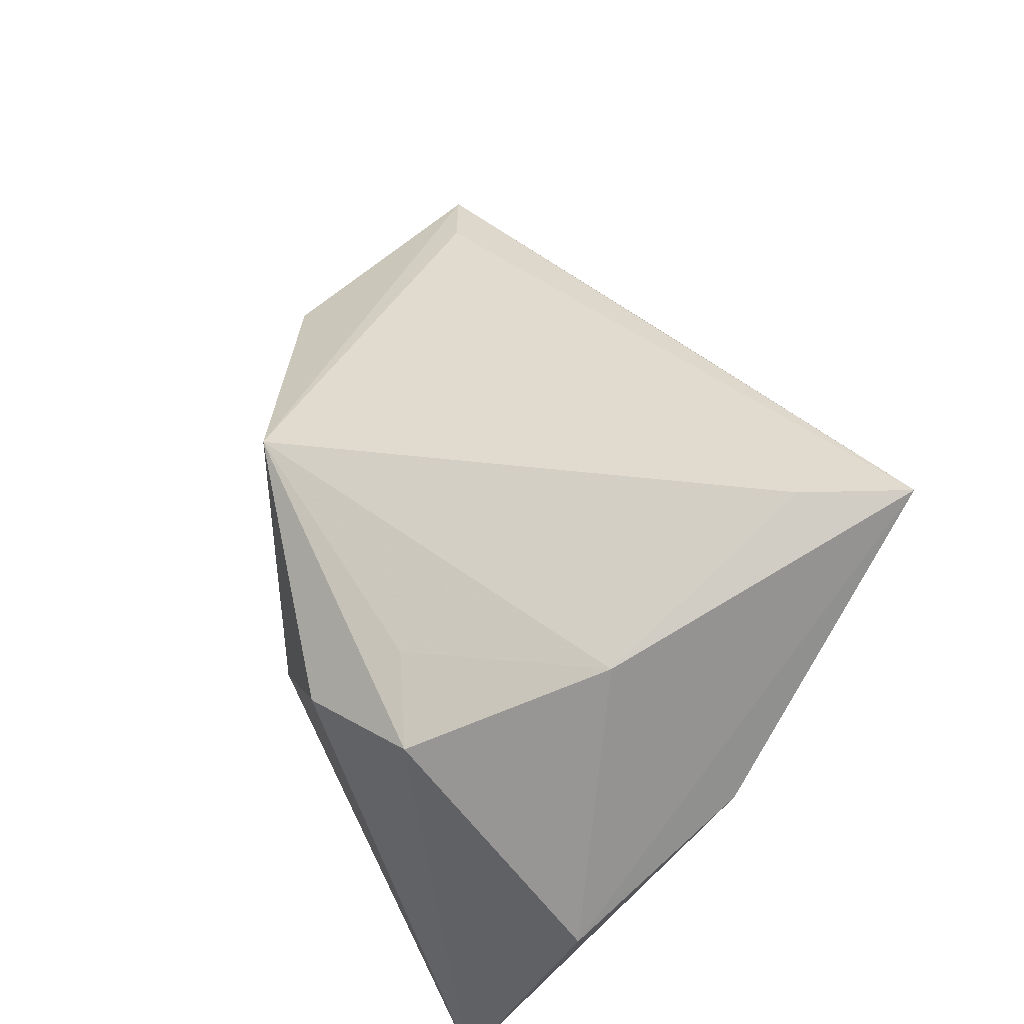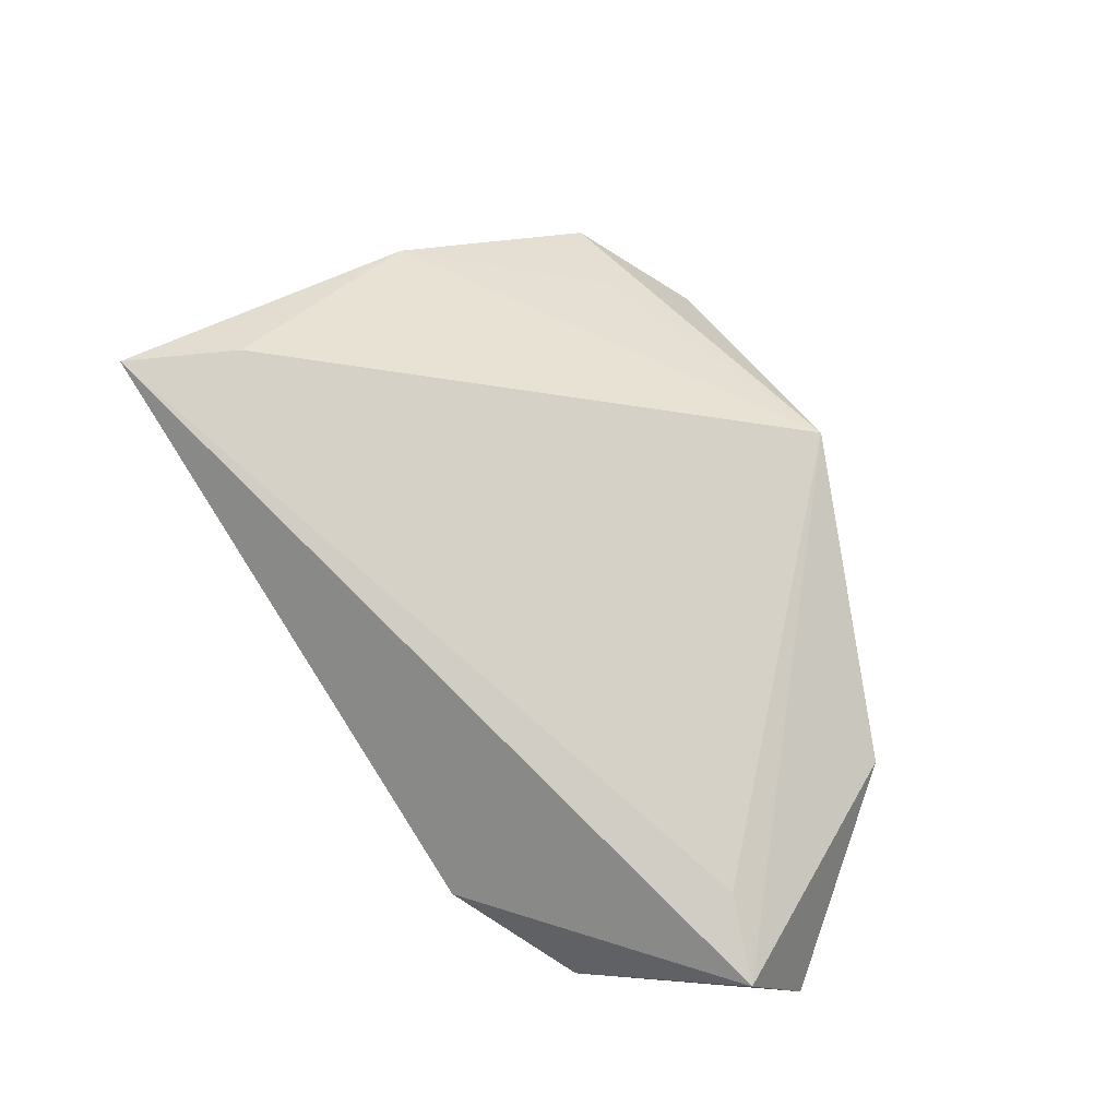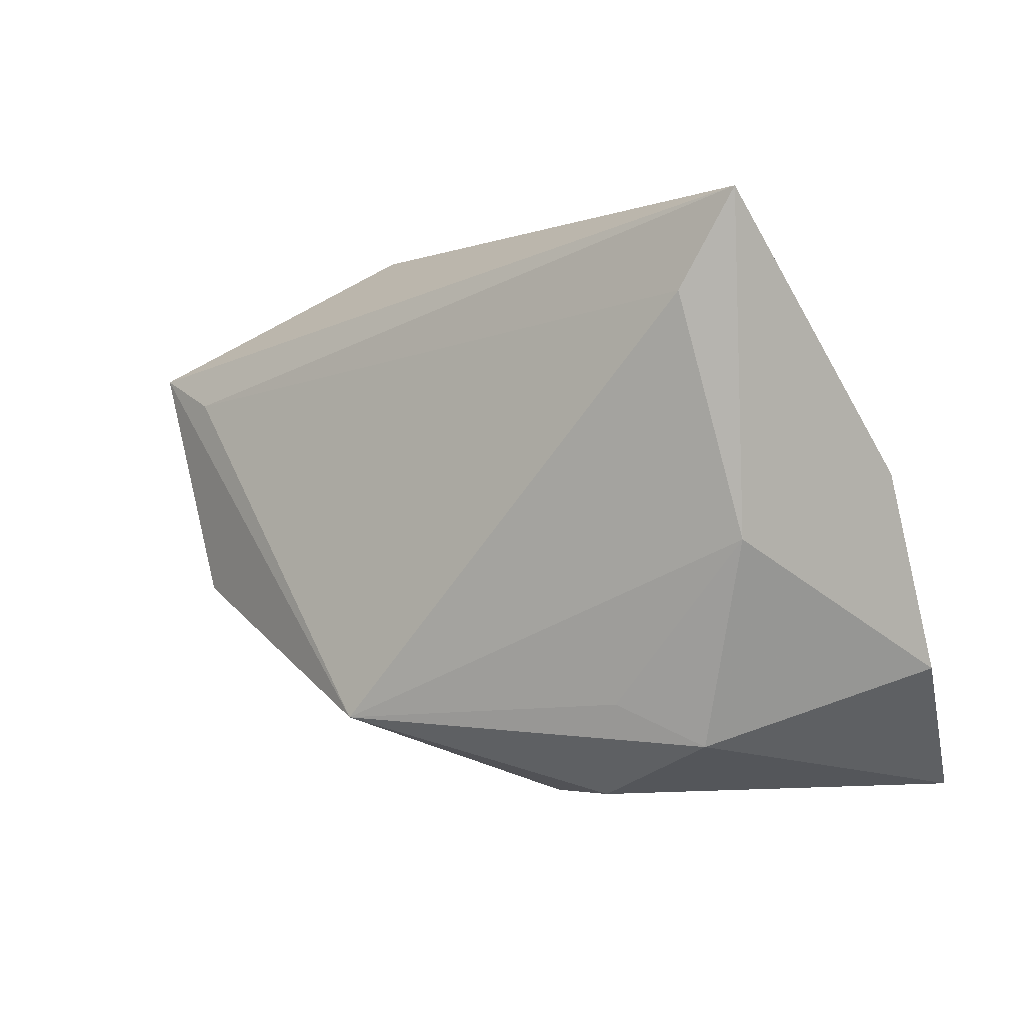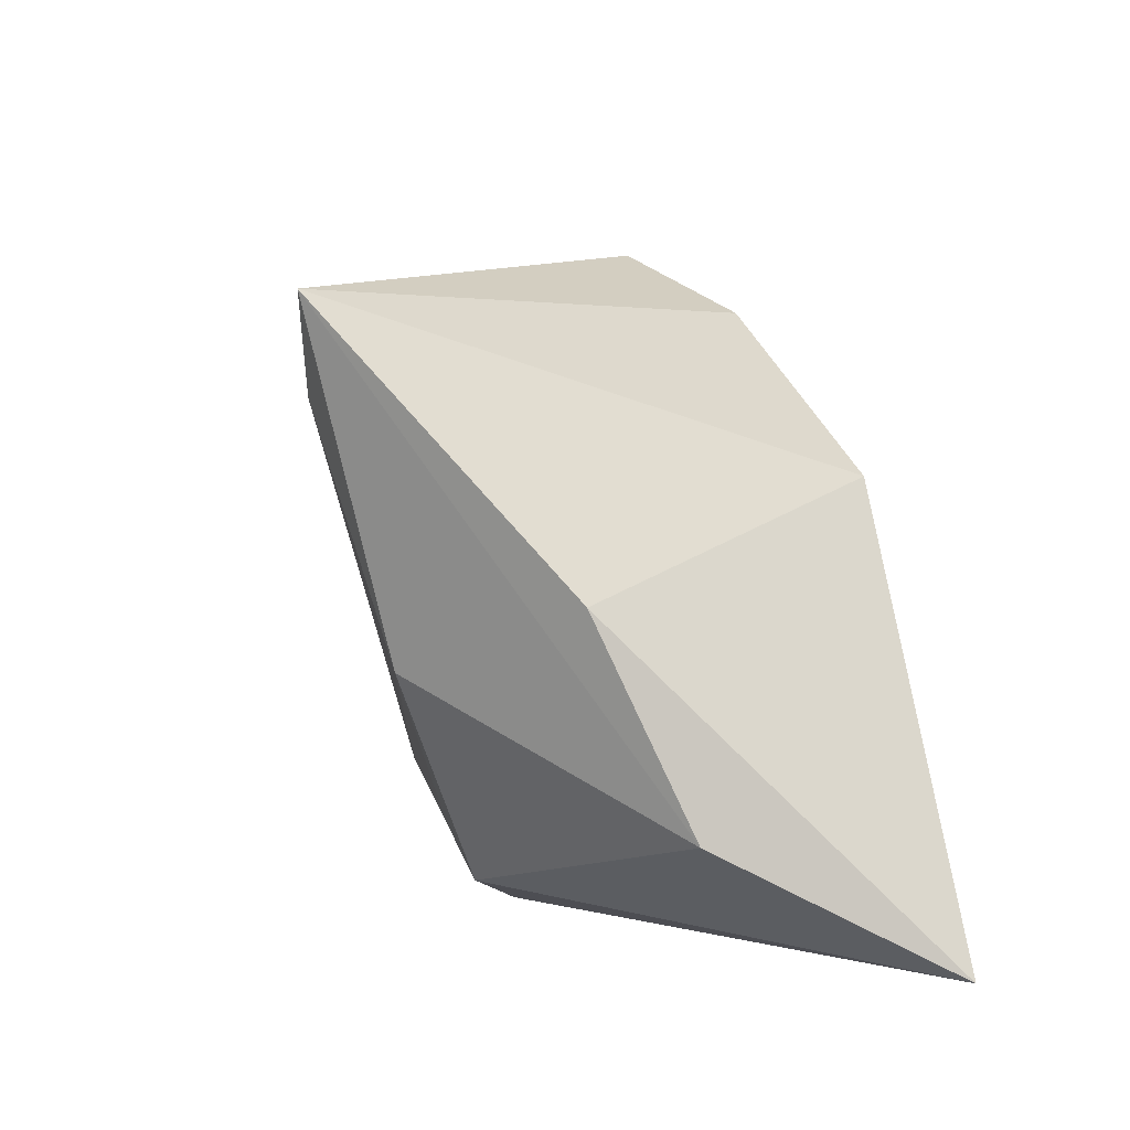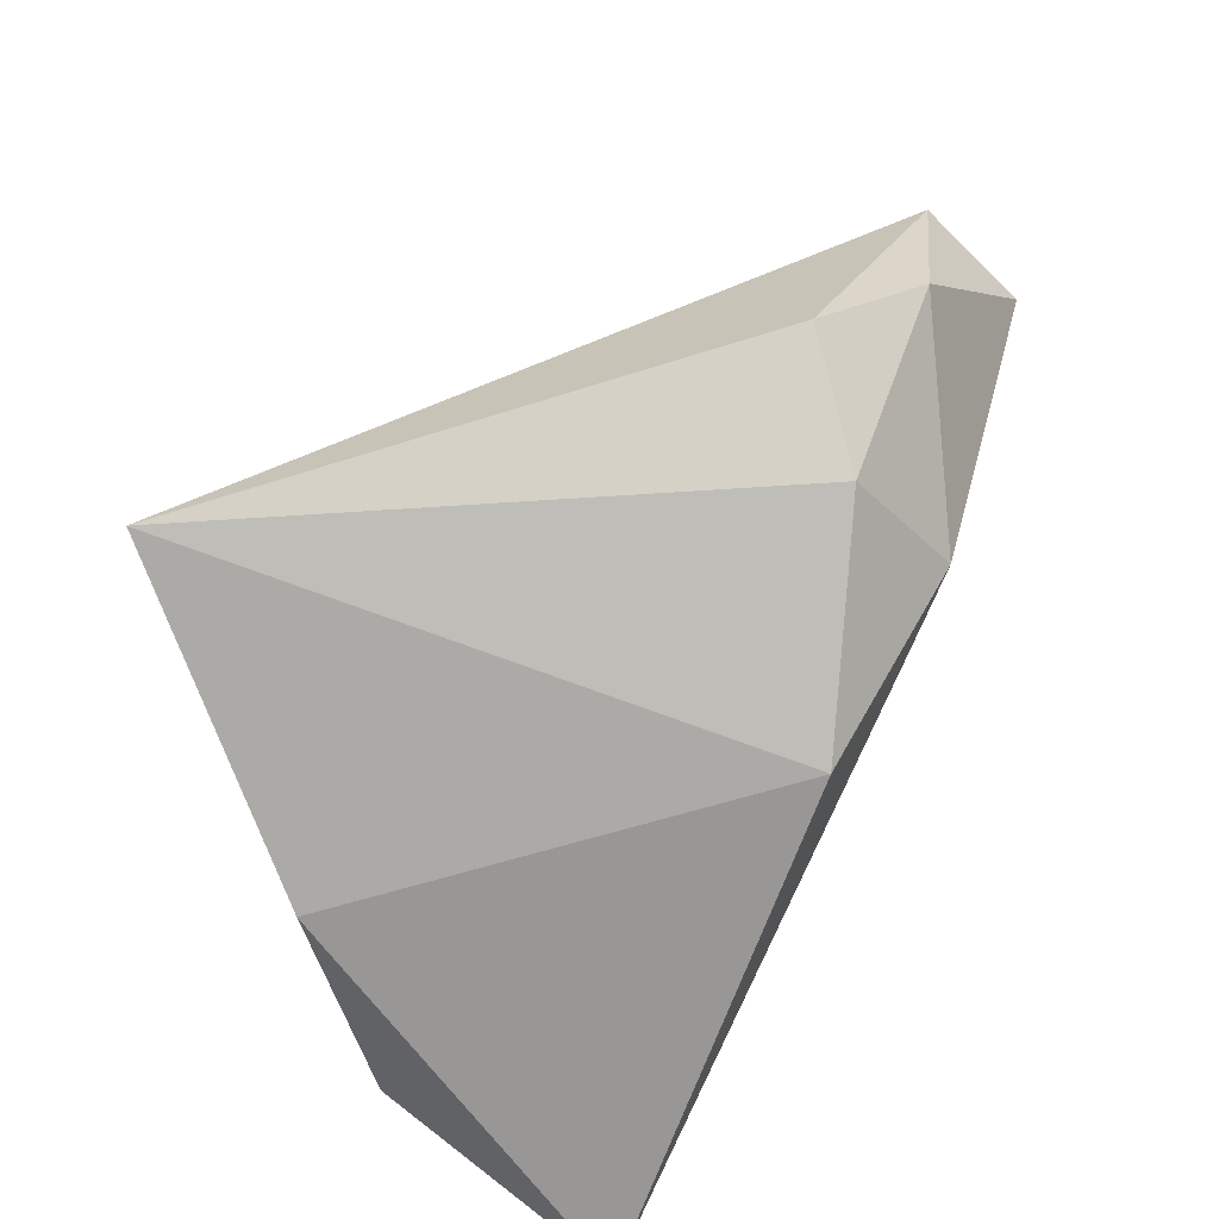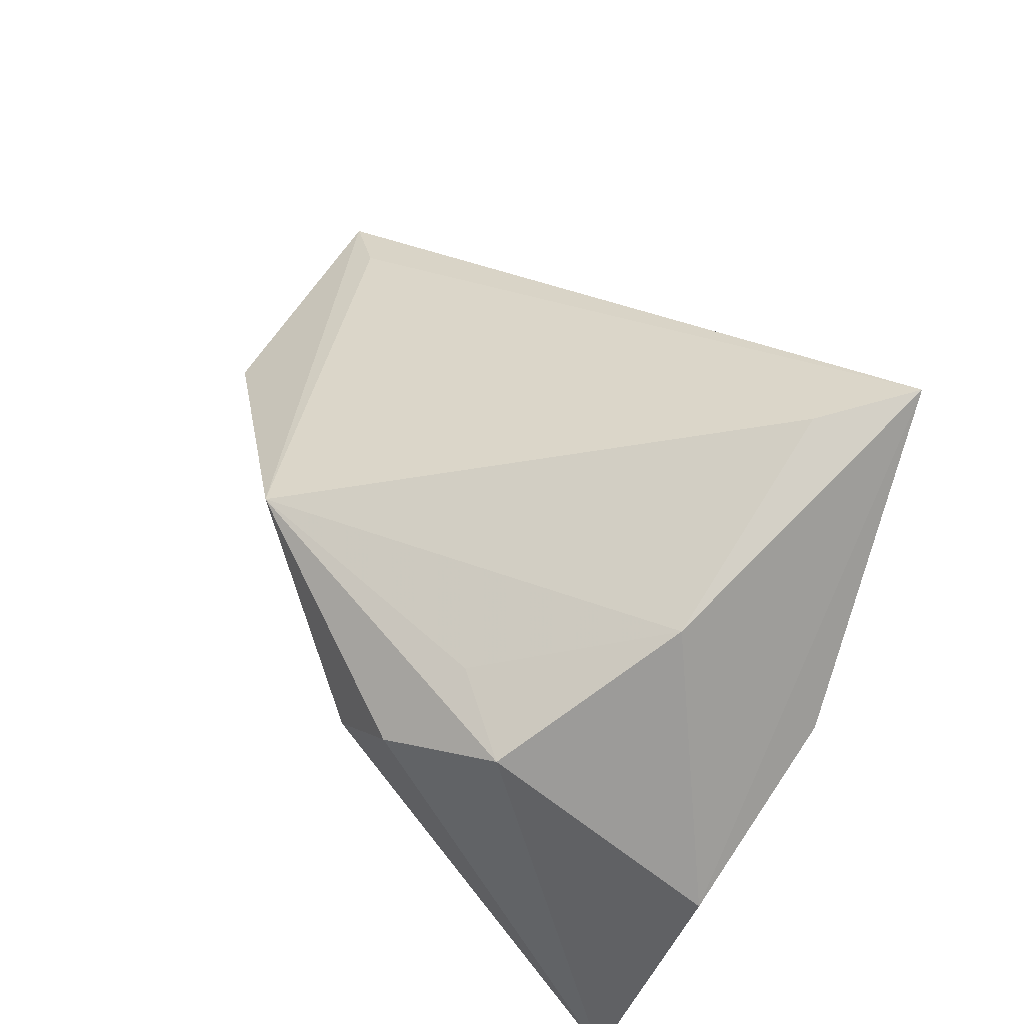
<metadata>
{"format":"obj","ext":"obj","renderer":"f3d","projection":"perspective","resolution":1024,"background":"white","views":[{"elev":62.9,"azim":60.9,"up":"+Z"},{"elev":52.8,"azim":-133.3,"up":"+Z"},{"elev":-4.7,"azim":14.9,"up":"+Y"},{"elev":8.3,"azim":80.2,"up":"+Y"},{"elev":56.9,"azim":121.6,"up":"+Y"},{"elev":62.1,"azim":45.4,"up":"+Z"}]}
</metadata>
<code>
v 0.04449 -0.03271 -0.02696
v -0.05449 0.02006 -0.004677
v 0.02756 0.03256 0.035
v -0.01747 -0.01208 -0.0226
v 0.0005232 -0.03271 0.002951
v 0.02097 -0.02705 0.01773
v 0.005521 0.01148 -0.02696
v 0.0449 -0.01815 1.389e-05
v 0.01119 -0.02232 0.01977
v 0.0212 0.02186 0.03376
v -0.05506 0.01202 -0.01599
v -0.03438 -0.005196 -0.02029
v -0.03796 0.02957 -0.01244
v -0.02059 -0.02385 0.01932
v -0.0462 -0.007584 -0.0008347
v 0.008417 -0.03271 0.01188
v 0.04137 0.003915 0.009988
v -0.02416 0.03476 -0.006733
v -0.0192 0.0151 -0.02634
v -0.04724 0.01593 0.0004502
v 0.02669 -0.004391 0.02617
v -0.0141 0.02835 -0.0174
f 8 6 1
f 11 15 2
f 2 3 18
f 3 22 18
f 17 8 1
f 3 8 17
f 21 8 3
f 6 8 21
f 13 11 2
f 2 18 13
f 13 18 22
f 22 19 13
f 13 19 11
f 20 3 2
f 15 5 14
f 2 15 14
f 14 20 2
f 1 19 7
f 7 17 1
f 7 19 22
f 3 17 7
f 7 22 3
f 11 19 12
f 15 11 12
f 12 5 15
f 6 14 16
f 16 14 5
f 1 6 16
f 16 5 1
f 6 21 9
f 9 14 6
f 21 14 9
f 10 21 3
f 10 14 21
f 3 20 10
f 20 14 10
f 4 19 1
f 4 12 19
f 1 5 4
f 5 12 4

</code>
